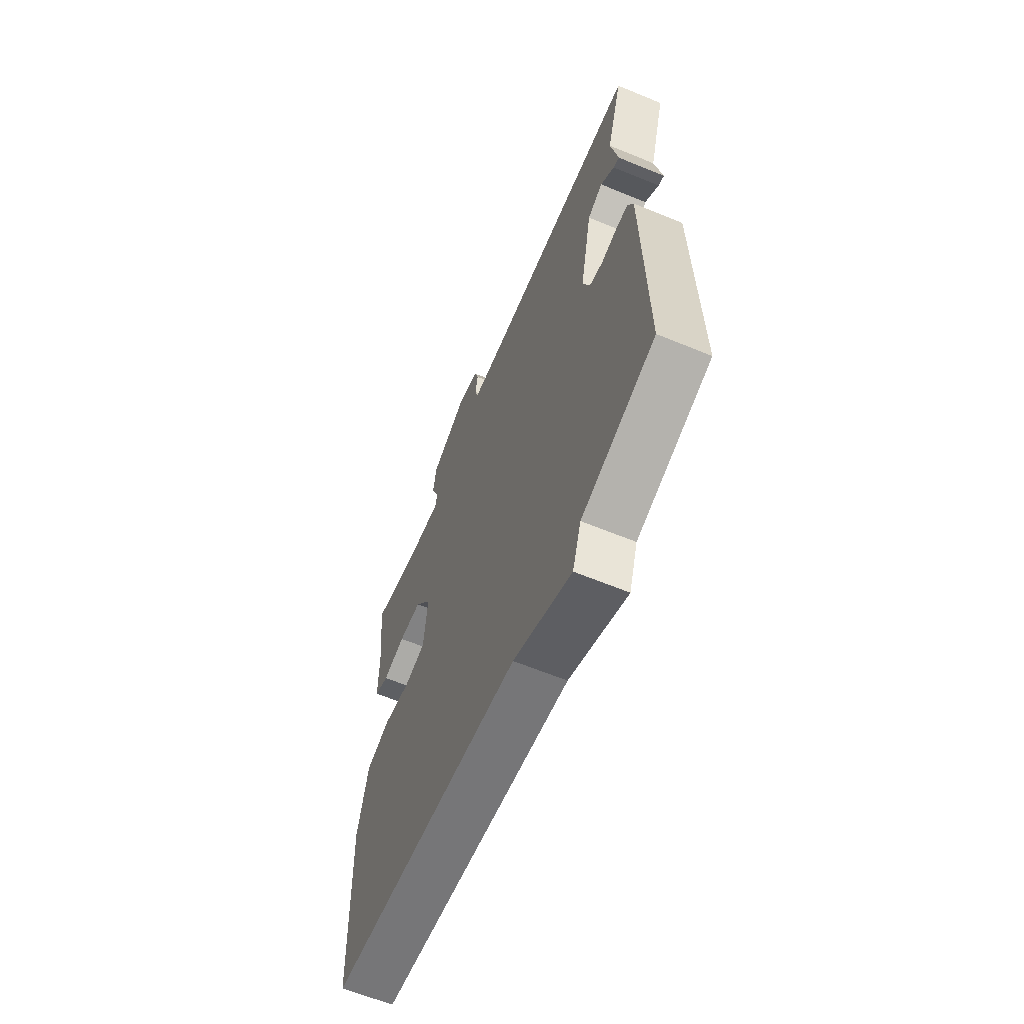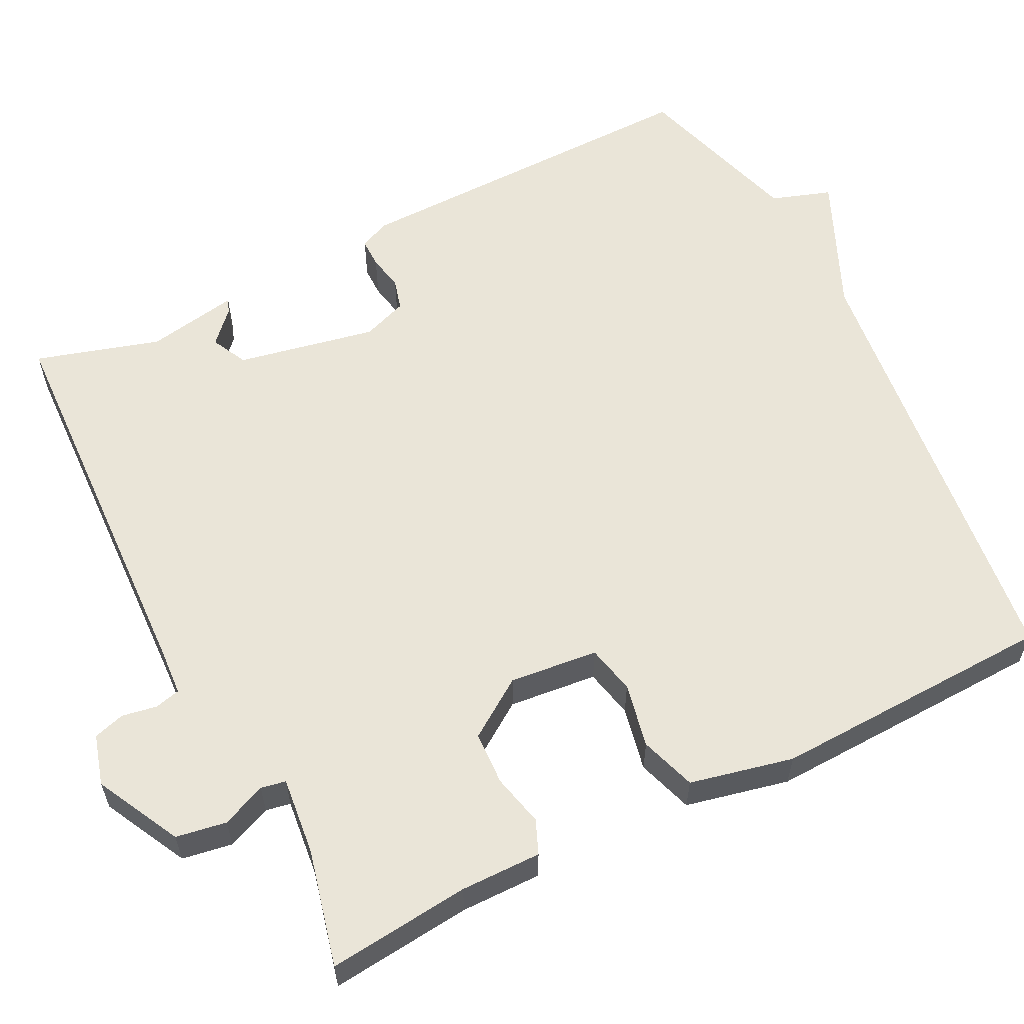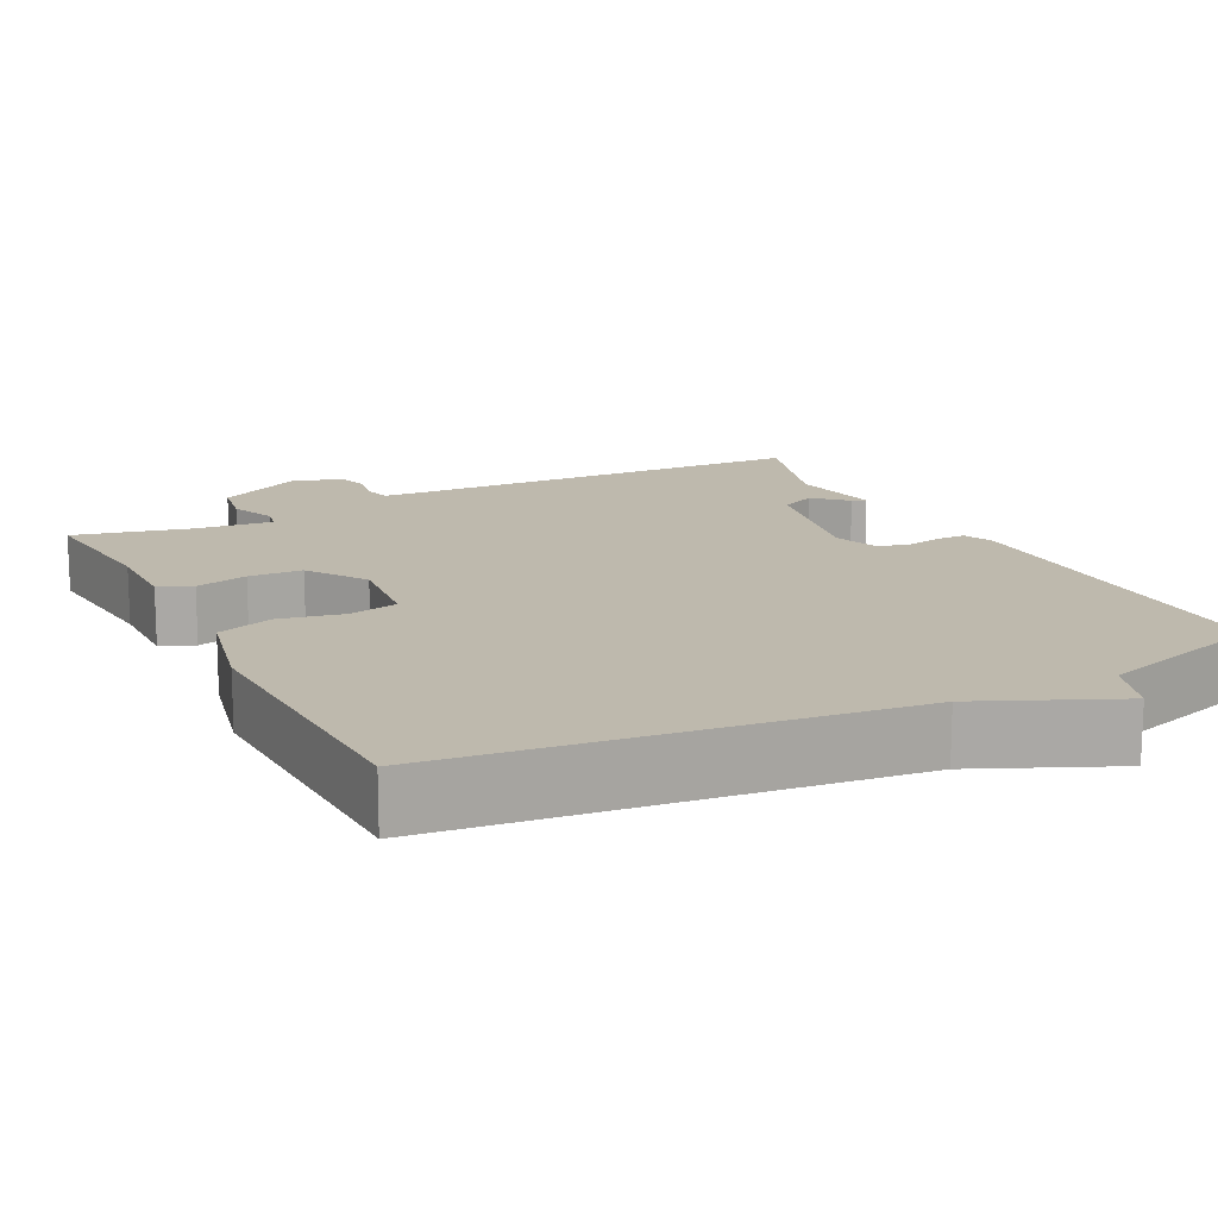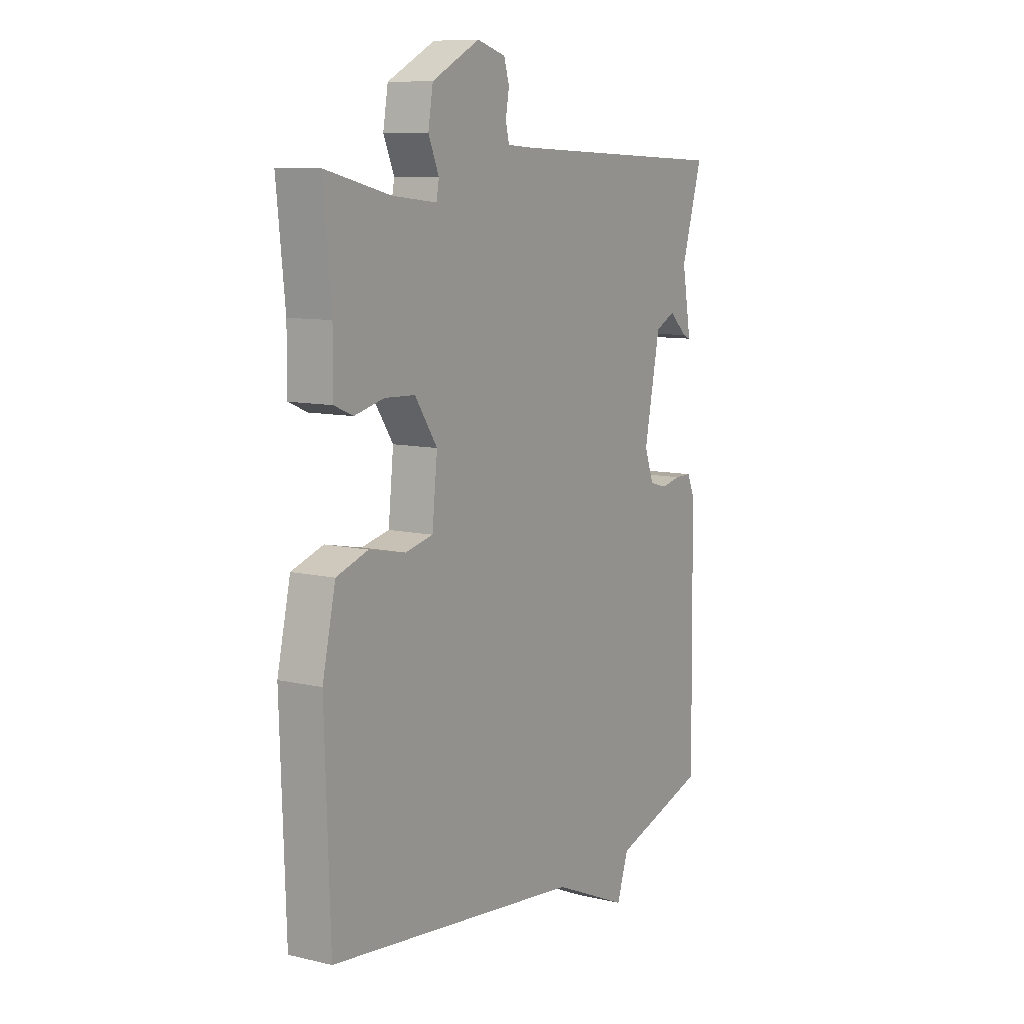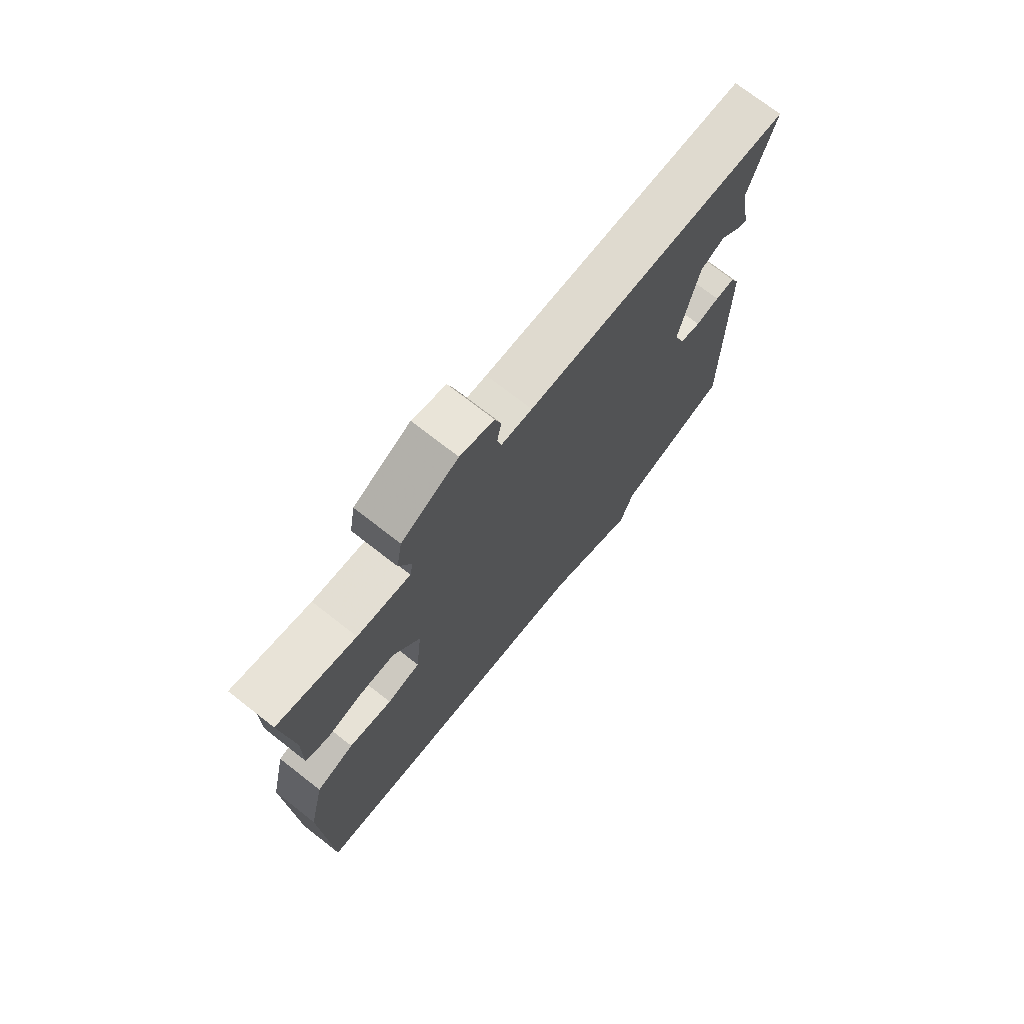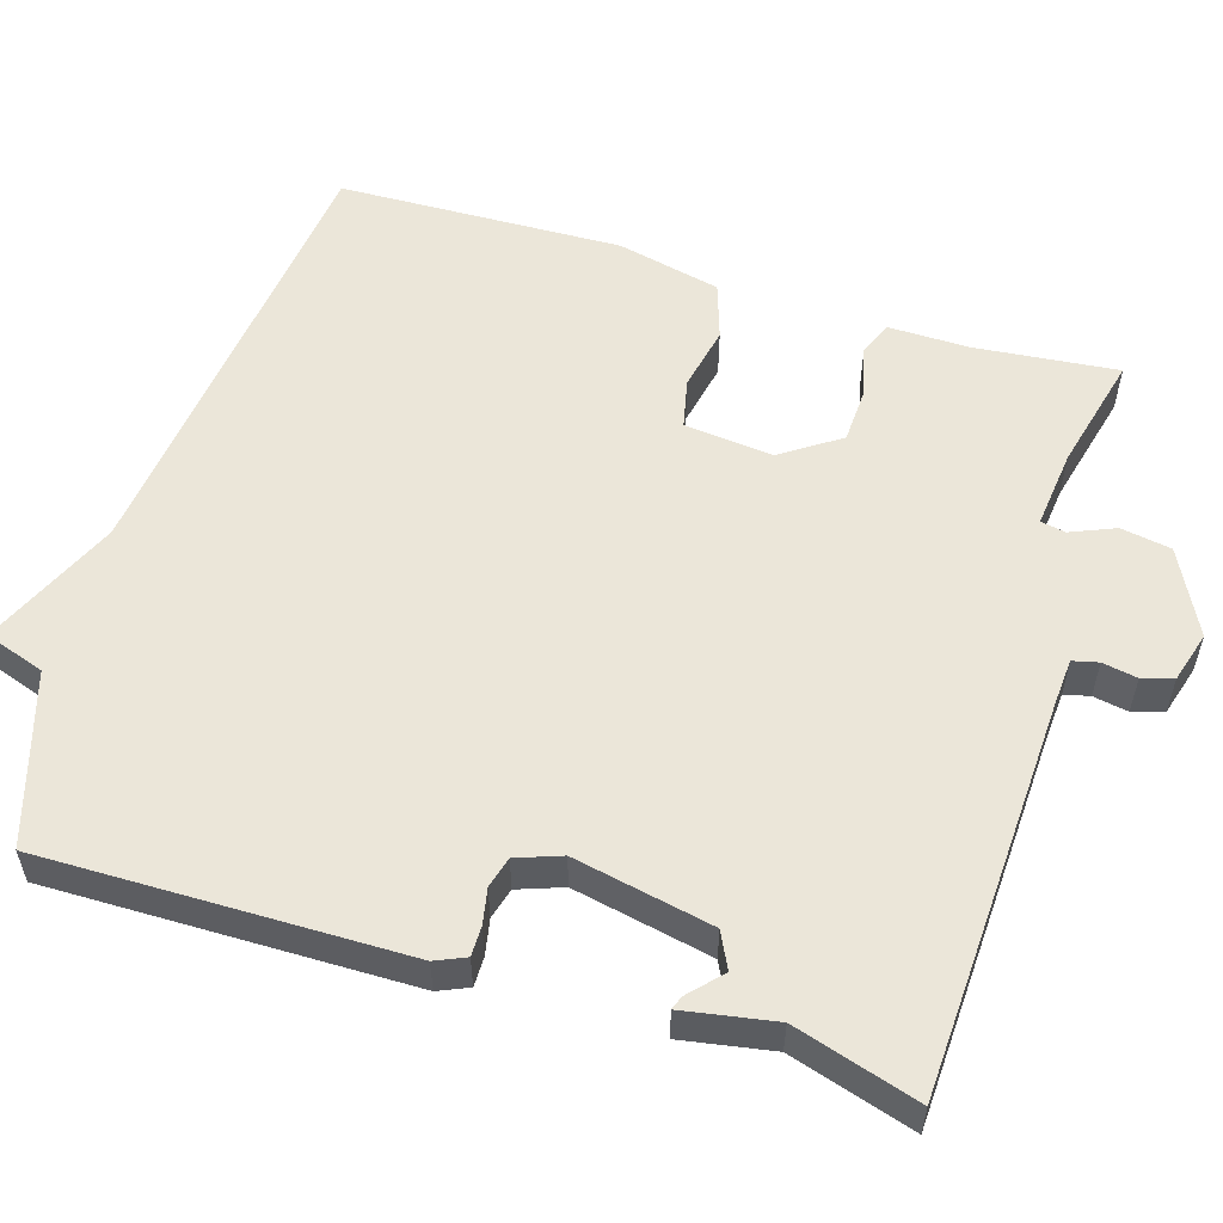
<metadata>
{"format":"obj","ext":"obj","renderer":"f3d","projection":"perspective","resolution":1024,"background":"white","views":[{"elev":-63.3,"azim":-112.6,"up":"+Z"},{"elev":59.1,"azim":63.2,"up":"+Y"},{"elev":15.2,"azim":153.2,"up":"+Y"},{"elev":9.5,"azim":121.5,"up":"+Z"},{"elev":73.1,"azim":128.0,"up":"+Z"},{"elev":55.7,"azim":-72.8,"up":"+Y"}]}
</metadata>
<code>
v 0.5 0.07 0.5
v 0.481 0.07 0.317
v 0.482 0.07 0.213
v 0.439 0.07 0.195
v 0.372 0.07 0.211
v 0.303 0.07 0.208
v 0.252 0.07 0.133
v 0.264 0.07 0.019
v 0.327 0.07 0.005
v 0.41 0.07 0.022
v 0.482 0.07 -0.002
v 0.512 0.07 -0.135
v 0.5 0.07 -0.5
v -0.081 0.07 -0.567
v -0.255 0.07 -0.644
v -0.281 0.07 -0.567
v -0.5 0.07 -0.5
v -0.494 0.07 -0.034
v -0.477 0.07 0.005
v -0.439 0.07 0.005
v -0.393 0.07 -0.004
v -0.353 0.07 0.007
v -0.332 0.07 0.065
v -0.368 0.07 0.244
v -0.414 0.07 0.267
v -0.455 0.07 0.229
v -0.473 0.07 0.222
v -0.452 0.07 0.34
v -0.5 0.07 0.5
v 0.012 0.07 0.522
v 0.071 0.07 0.526
v 0.079 0.07 0.559
v 0.071 0.07 0.604
v 0.083 0.07 0.644
v 0.148 0.07 0.663
v 0.257 0.07 0.607
v 0.268 0.07 0.542
v 0.244 0.07 0.485
v 0.25 0.07 0.453
v 0.351 0.07 0.464
v 0.5 0 0.5
v 0.481 0 0.317
v 0.482 0 0.213
v 0.439 0 0.195
v 0.372 0 0.211
v 0.303 0 0.208
v 0.252 0 0.133
v 0.264 0 0.019
v 0.327 0 0.005
v 0.41 0 0.022
v 0.482 0 -0.002
v 0.512 0 -0.135
v 0.5 0 -0.5
v -0.081 0 -0.567
v -0.255 0 -0.644
v -0.281 0 -0.567
v -0.5 0 -0.5
v -0.494 0 -0.034
v -0.477 0 0.005
v -0.439 0 0.005
v -0.393 0 -0.004
v -0.353 0 0.007
v -0.332 0 0.065
v -0.368 0 0.244
v -0.414 0 0.267
v -0.455 0 0.229
v -0.473 0 0.222
v -0.452 0 0.34
v -0.5 0 0.5
v 0.012 0 0.522
v 0.071 0 0.526
v 0.079 0 0.559
v 0.071 0 0.604
v 0.083 0 0.644
v 0.148 0 0.663
v 0.257 0 0.607
v 0.268 0 0.542
v 0.244 0 0.485
v 0.25 0 0.453
v 0.351 0 0.464
f 36 37 38
f 35 36 38
f 34 35 38
f 33 34 38
f 32 33 38
f 31 32 38 39
f 30 31 39
f 28 29 30 39
f 25 26 27 28
f 28 39 40
f 25 28 40
f 24 25 40
f 19 20 21
f 18 19 21
f 17 18 21
f 16 17 21
f 16 21 22
f 15 16 22
f 14 15 22
f 12 13 14
f 11 12 14
f 10 11 14
f 9 10 14
f 14 22 23
f 9 14 23
f 8 9 23
f 2 3 4 5
f 2 5 6
f 1 2 6
f 40 1 6 7
f 7 8 23 24
f 7 24 40
f 78 77 76
f 78 76 75
f 78 75 74
f 78 74 73
f 78 73 72
f 79 78 72 71
f 79 71 70
f 79 70 69 68
f 68 67 66 65
f 80 79 68
f 80 68 65
f 80 65 64
f 61 60 59
f 61 59 58
f 61 58 57
f 61 57 56
f 62 61 56
f 62 56 55
f 62 55 54
f 54 53 52
f 54 52 51
f 54 51 50
f 54 50 49
f 63 62 54
f 63 54 49
f 63 49 48
f 45 44 43 42
f 46 45 42
f 46 42 41
f 47 46 41 80
f 64 63 48 47
f 80 64 47
f 1 41 42 2
f 2 42 43 3
f 3 43 44 4
f 4 44 45 5
f 5 45 46 6
f 6 46 47 7
f 7 47 48 8
f 8 48 49 9
f 9 49 50 10
f 10 50 51 11
f 11 51 52 12
f 12 52 53 13
f 13 53 54 14
f 14 54 55 15
f 15 55 56 16
f 16 56 57 17
f 17 57 58 18
f 18 58 59 19
f 19 59 60 20
f 20 60 61 21
f 21 61 62 22
f 22 62 63 23
f 23 63 64 24
f 24 64 65 25
f 25 65 66 26
f 26 66 67 27
f 27 67 68 28
f 28 68 69 29
f 29 69 70 30
f 30 70 71 31
f 31 71 72 32
f 32 72 73 33
f 33 73 74 34
f 34 74 75 35
f 35 75 76 36
f 36 76 77 37
f 37 77 78 38
f 38 78 79 39
f 39 79 80 40
f 40 80 41 1

</code>
